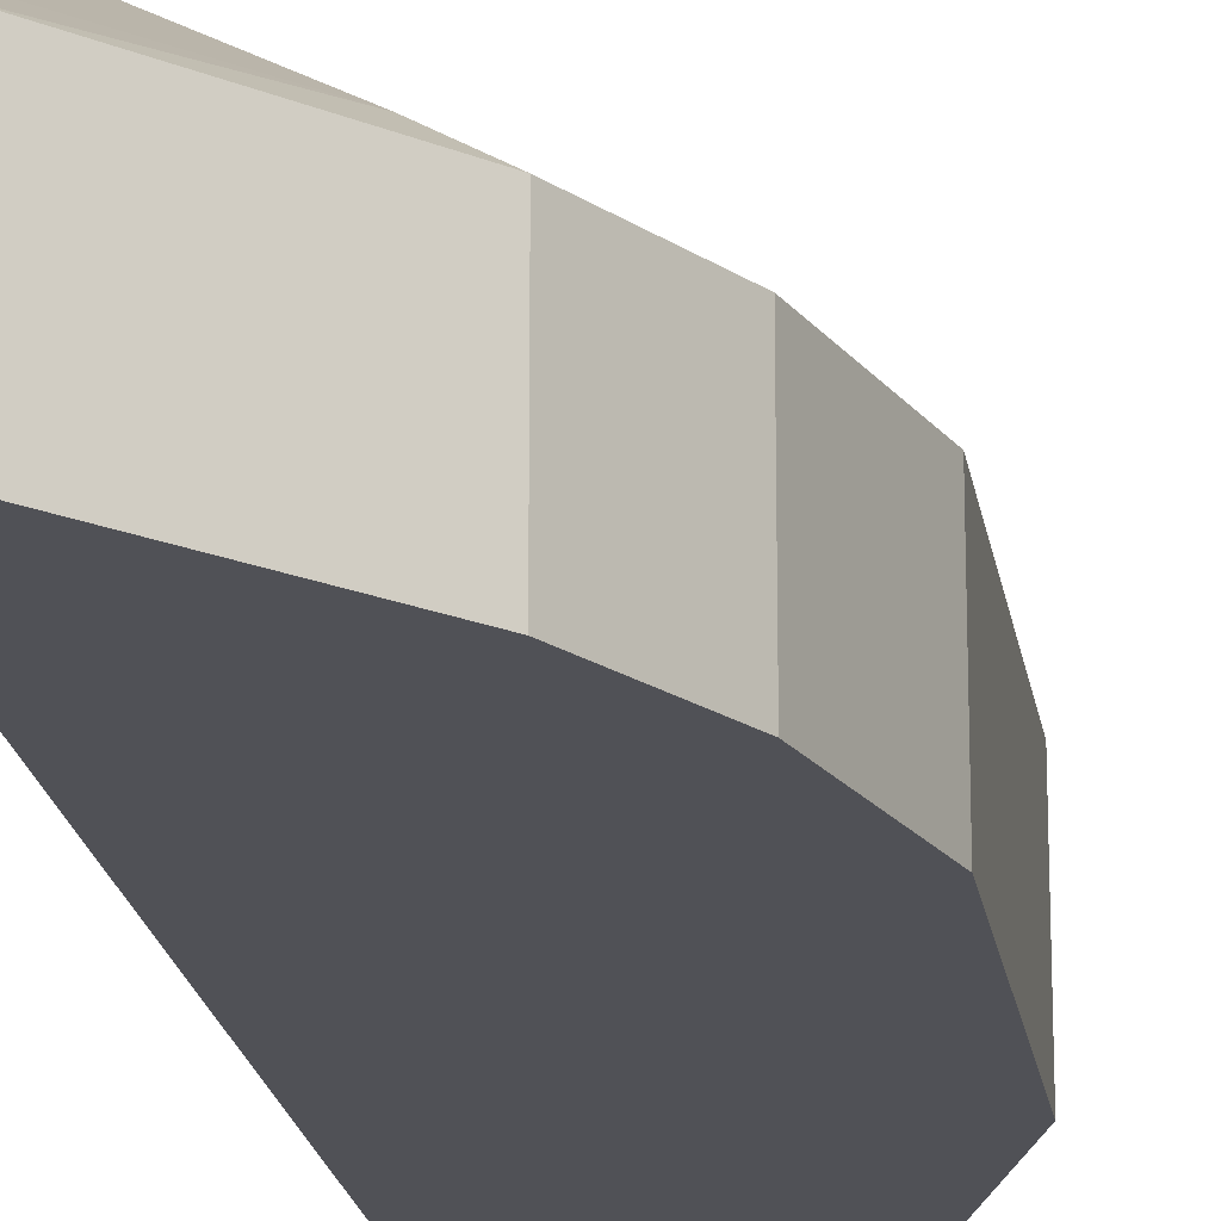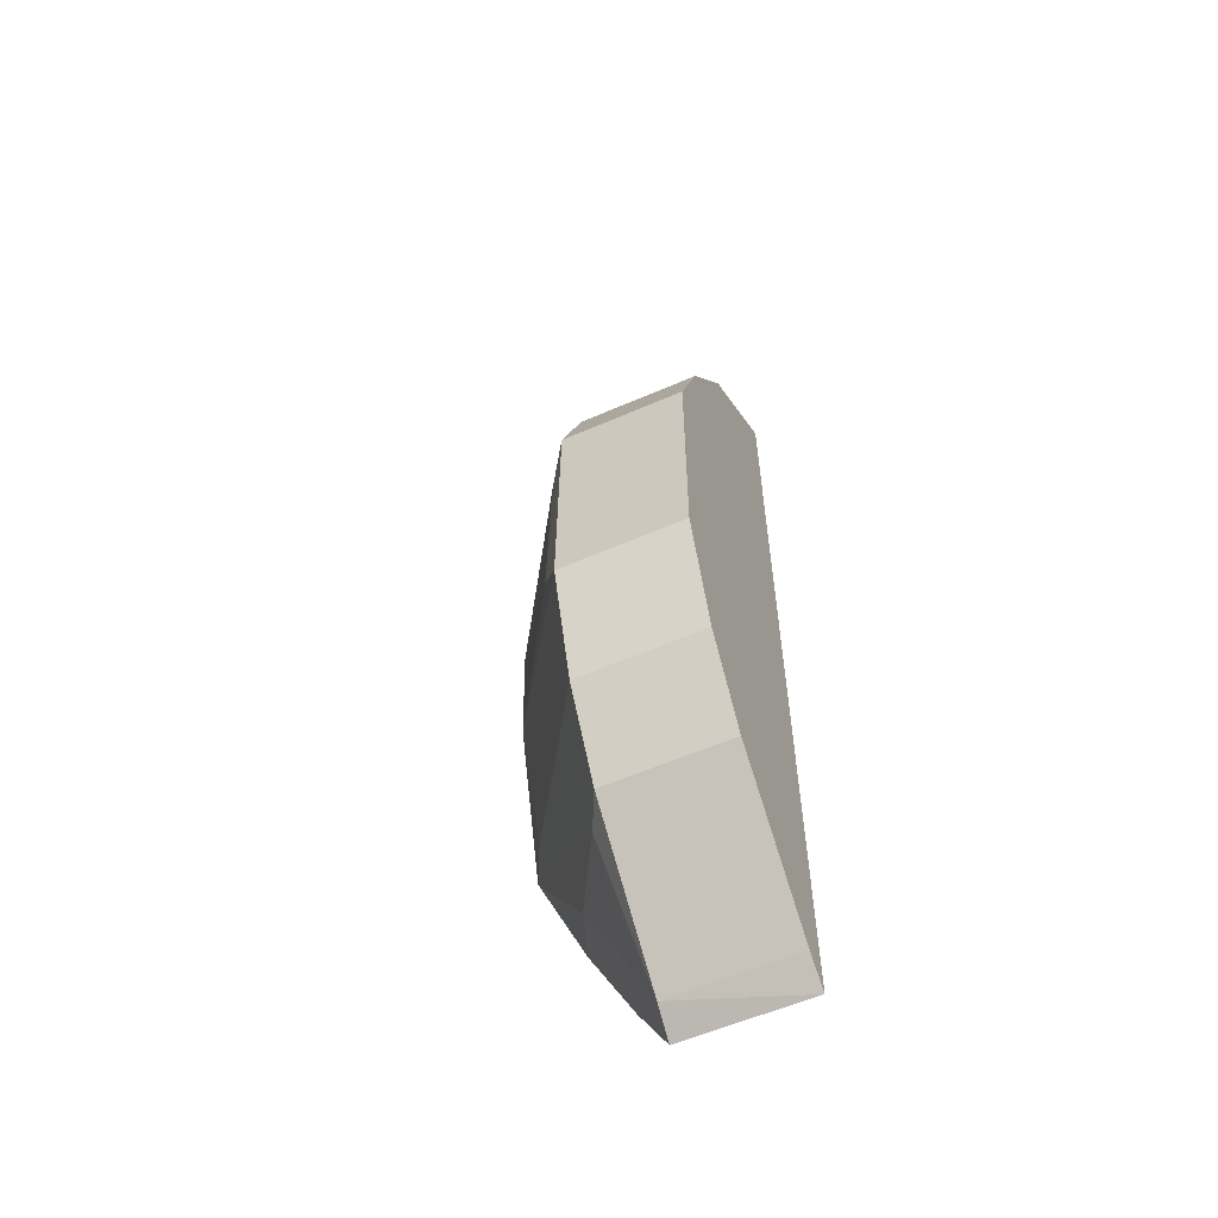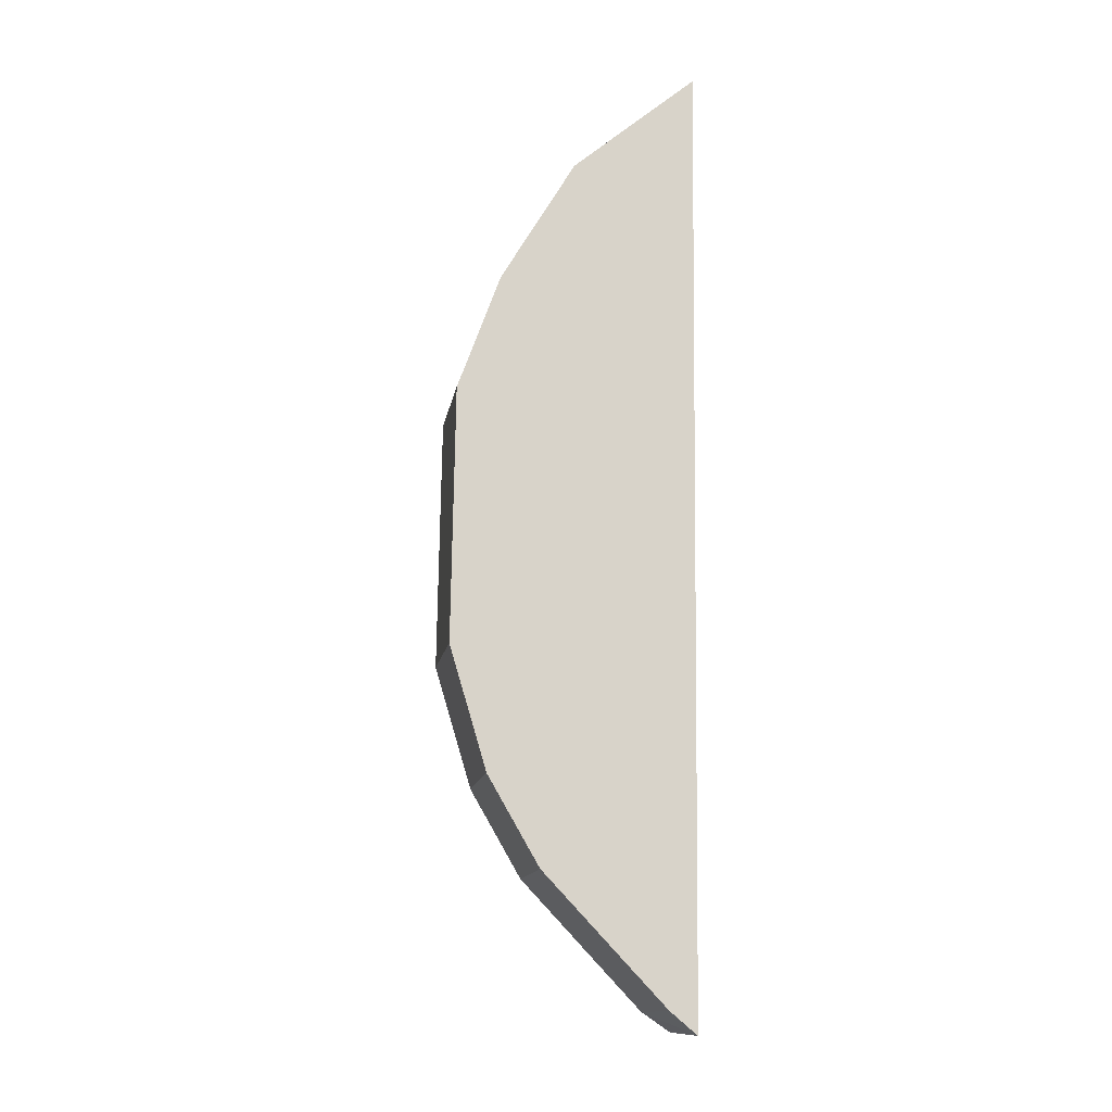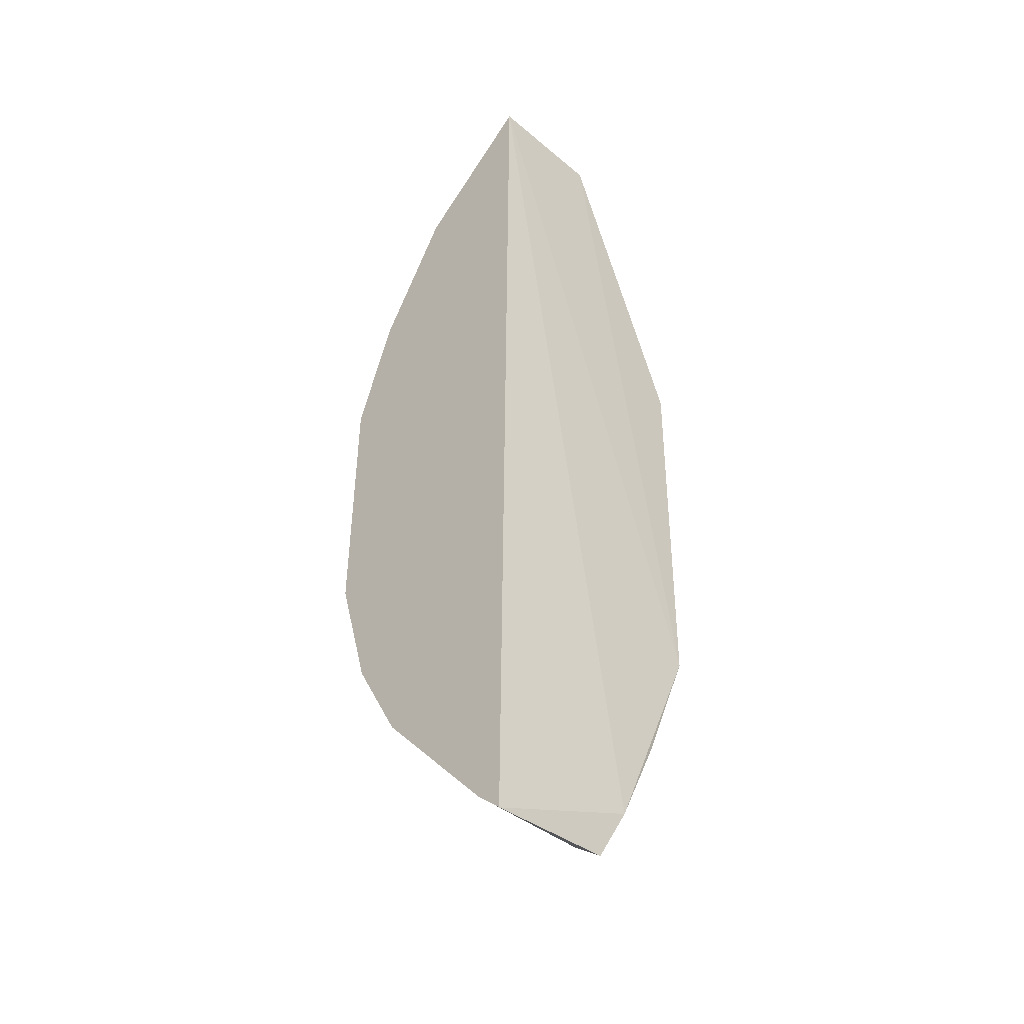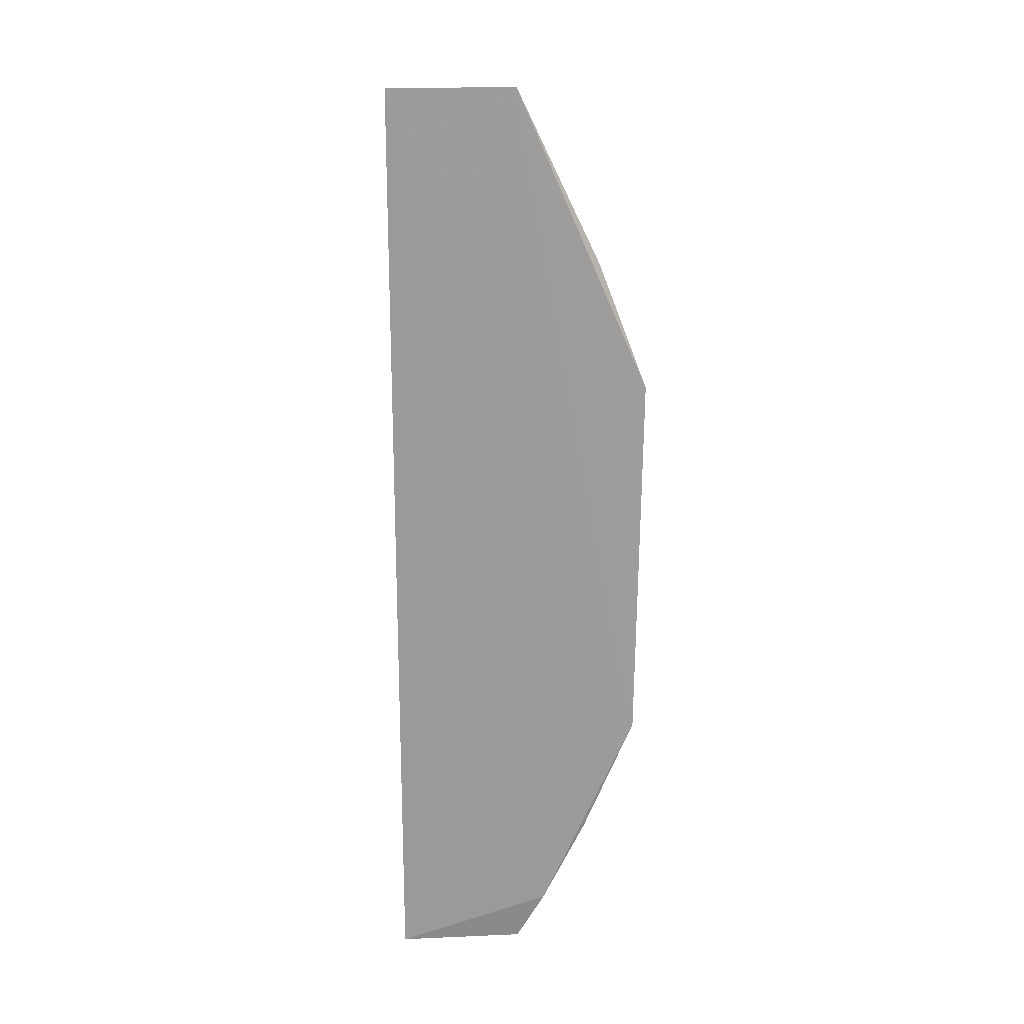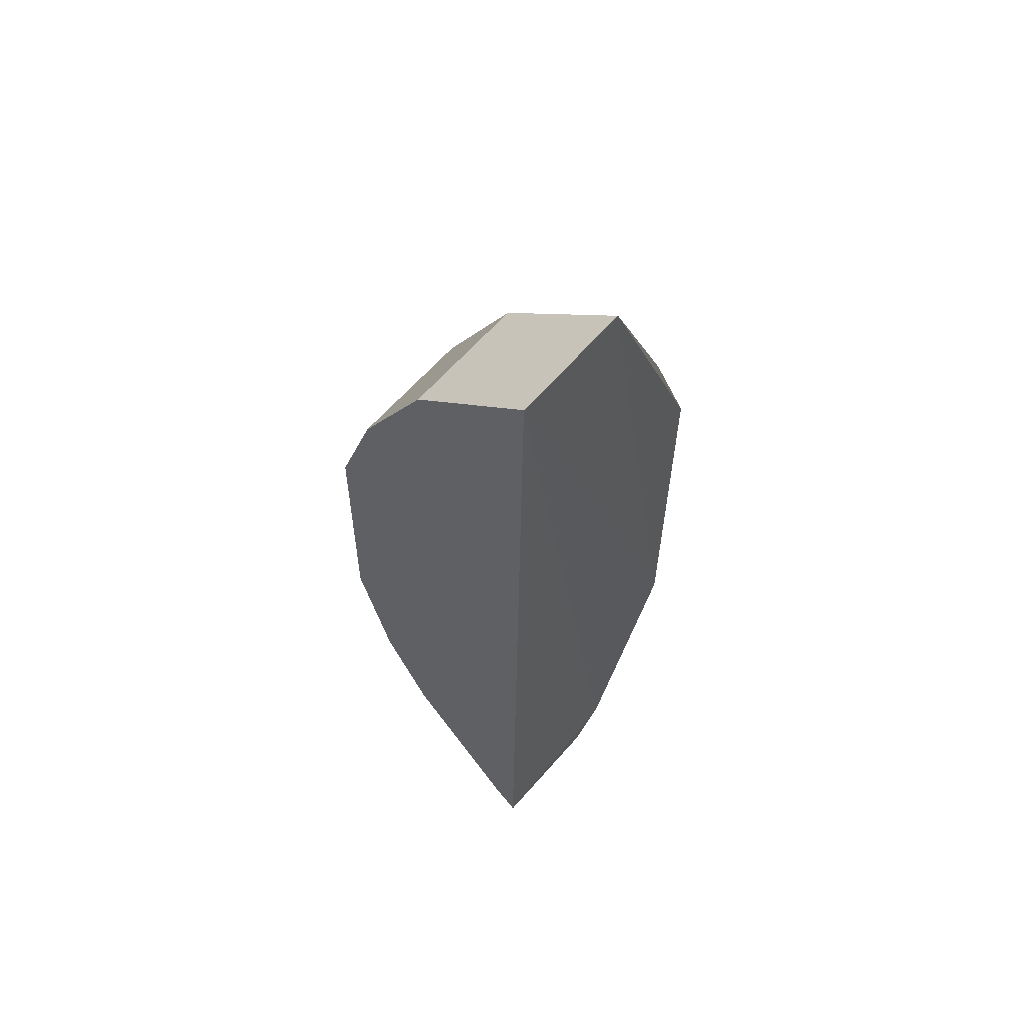
<metadata>
{"format":"obj","ext":"obj","renderer":"f3d","projection":"perspective","resolution":1024,"background":"white","views":[{"elev":-20.4,"azim":9.8,"up":"+Z"},{"elev":-58.4,"azim":114.1,"up":"+Y"},{"elev":-13.8,"azim":170.7,"up":"+Y"},{"elev":-40.1,"azim":-135.8,"up":"+Y"},{"elev":20.1,"azim":-93.6,"up":"+Y"},{"elev":60.1,"azim":-140.0,"up":"+Y"}]}
</metadata>
<code>
v 0.1103 -0.158 -0.4568
v 0.1894 -0.0388 -0.5
v 0.1332 0.01698 -0.4196
v 0.1074 0.1622 -0.4576
v 0.1112 -0.159 -0.5
v 0.1881 0.04627 -0.4576
v 0.107 -0.06766 -0.4147
v 0.1603 -0.1089 -0.4576
v 0.1074 0.1622 -0.5
v 0.1217 0.1022 -0.434
v 0.1081 -0.1402 -0.4471
v 0.1603 -0.1089 -0.5
v 0.1201 -0.1515 -0.4576
v 0.1894 -0.0388 -0.4576
v 0.1739 0.08536 -0.5
v 0.149 0.1273 -0.4576
v 0.1494 0.05845 -0.4354
v 0.108 0.06076 -0.413
v 0.1772 -0.07958 -0.4576
v 0.1201 -0.1515 -0.5
v 0.1213 -0.1076 -0.4365
v 0.179 -0.02449 -0.4494
v 0.1881 0.04627 -0.5
v 0.1739 0.08536 -0.4576
v 0.149 0.1273 -0.5
v 0.1198 0.05884 -0.419
v 0.1091 0.1036 -0.4295
v 0.1772 -0.07958 -0.5
v 0.1329 -0.02437 -0.4202
v 0.1487 -0.1109 -0.4518
v 0.108 -0.1098 -0.4321
v 0.1786 0.03212 -0.45
v 0.1497 0.104 -0.4501
v 0.1189 -0.06575 -0.4207
v 0.1214 -0.138 -0.4515
f 9 2 5
f 9 7 4
f 11 5 1
f 11 9 5
f 11 7 9
f 12 5 2
f 13 1 5
f 15 2 9
f 16 9 4
f 17 3 6
f 18 7 3
f 18 4 7
f 19 8 12
f 19 2 14
f 20 13 5
f 20 5 12
f 20 12 8
f 20 8 13
f 21 11 1
f 21 1 13
f 22 14 6
f 23 15 6
f 23 2 15
f 23 14 2
f 23 6 14
f 24 6 15
f 24 15 16
f 24 17 6
f 25 16 15
f 25 15 9
f 25 9 16
f 26 18 3
f 26 3 17
f 26 24 18
f 26 17 24
f 27 18 10
f 27 4 18
f 27 16 4
f 27 10 16
f 28 19 12
f 28 12 2
f 28 2 19
f 29 19 14
f 29 14 22
f 29 22 3
f 29 3 7
f 30 13 8
f 30 7 21
f 30 8 19
f 31 21 7
f 31 7 11
f 31 11 21
f 32 22 6
f 32 6 3
f 32 3 22
f 33 24 16
f 33 16 10
f 33 10 18
f 33 18 24
f 34 29 7
f 34 19 29
f 34 30 19
f 34 7 30
f 35 30 21
f 35 21 13
f 35 13 30

</code>
